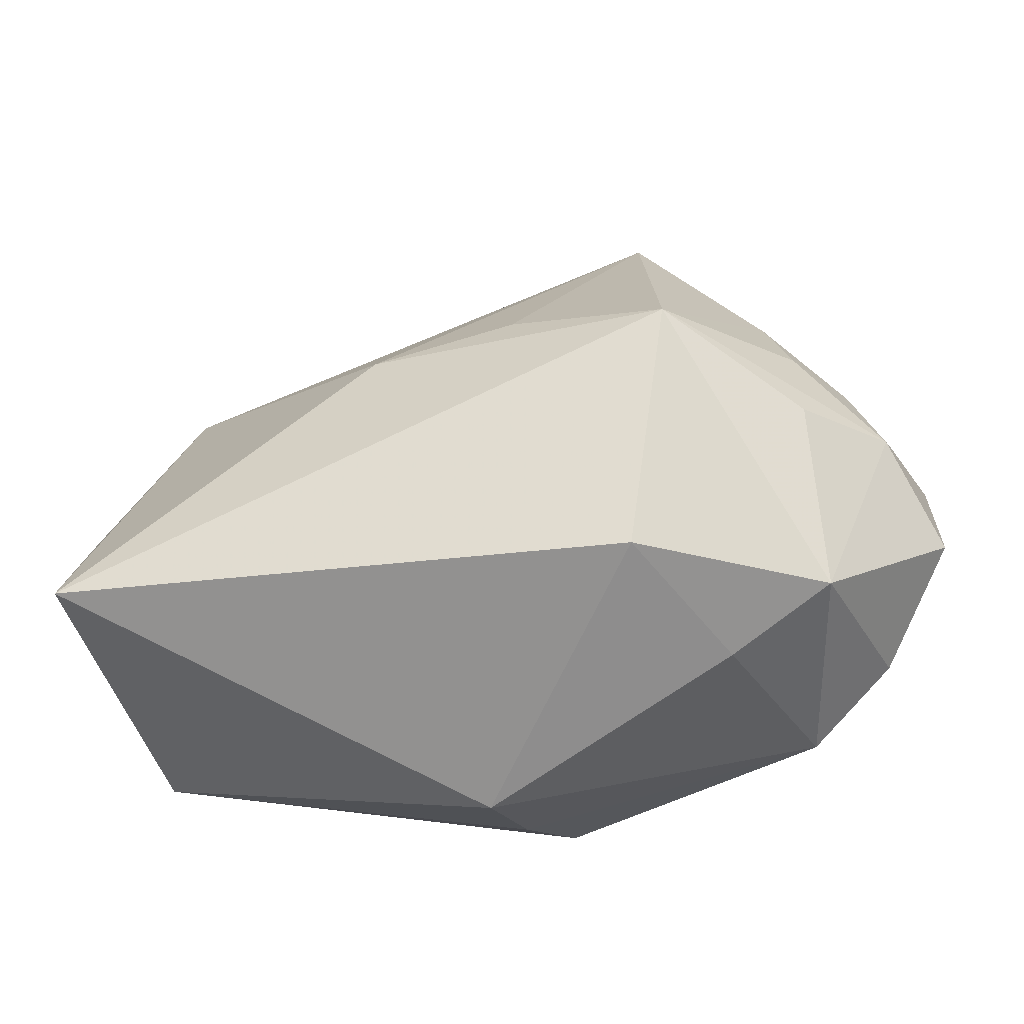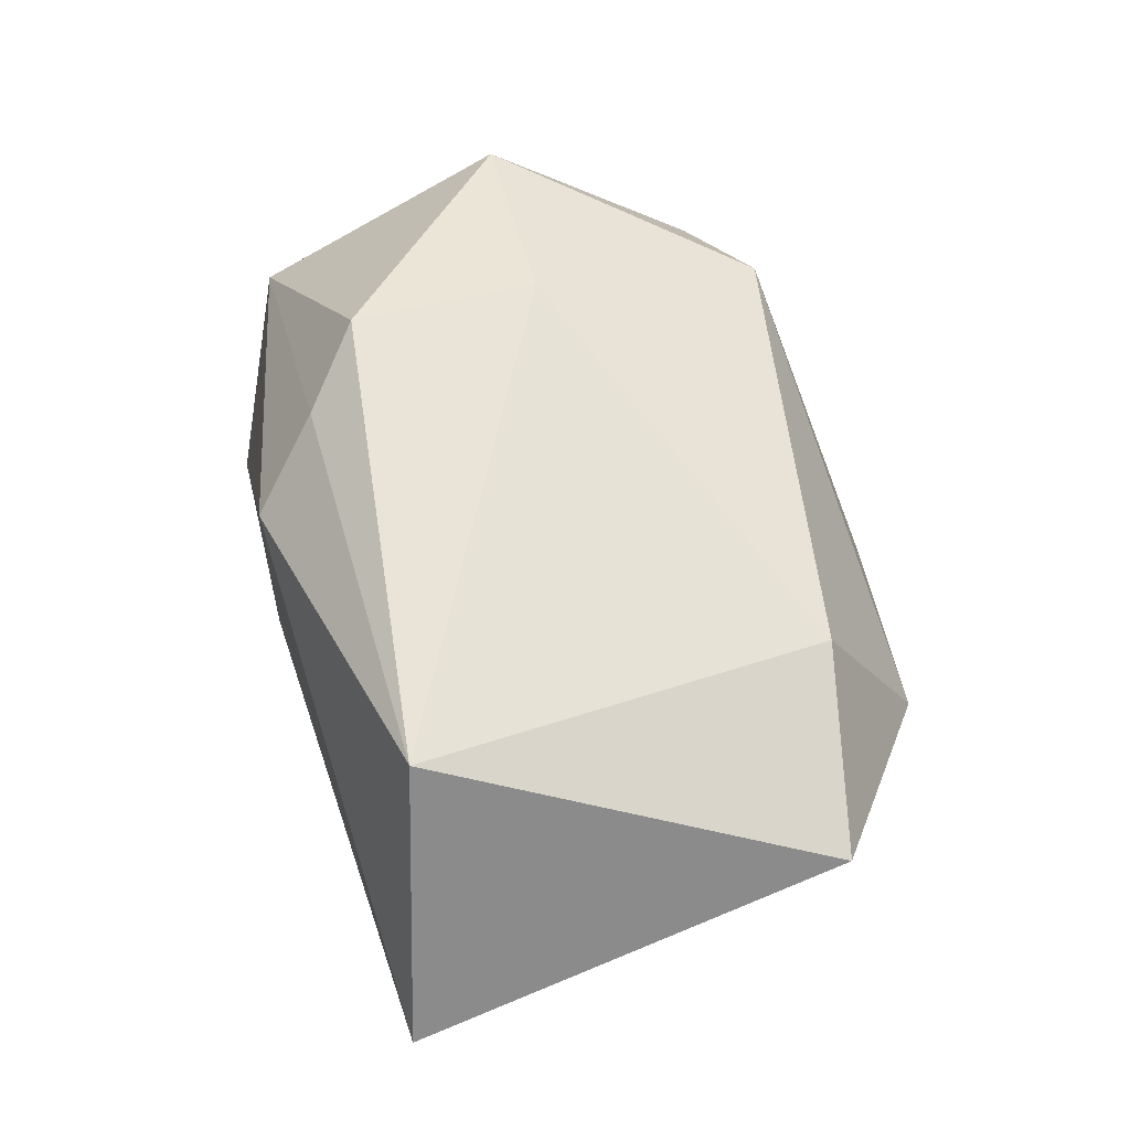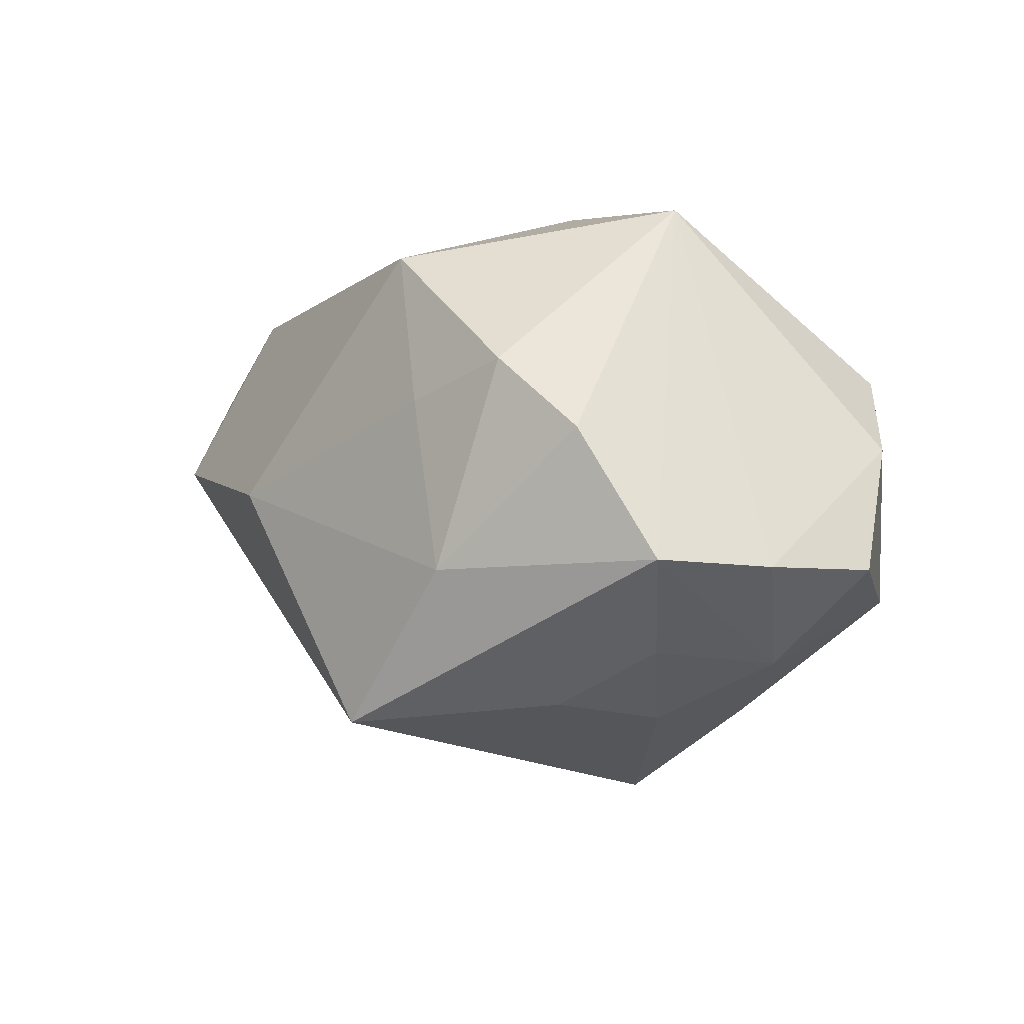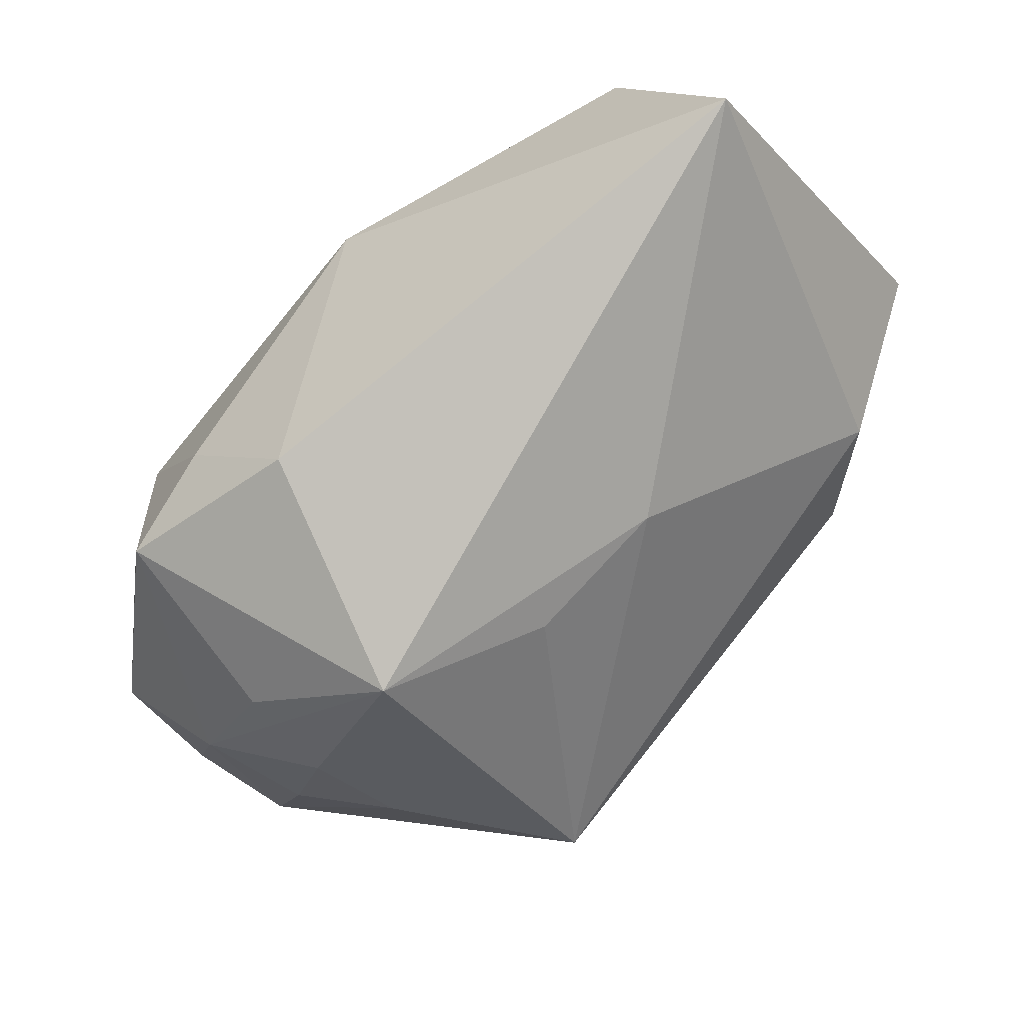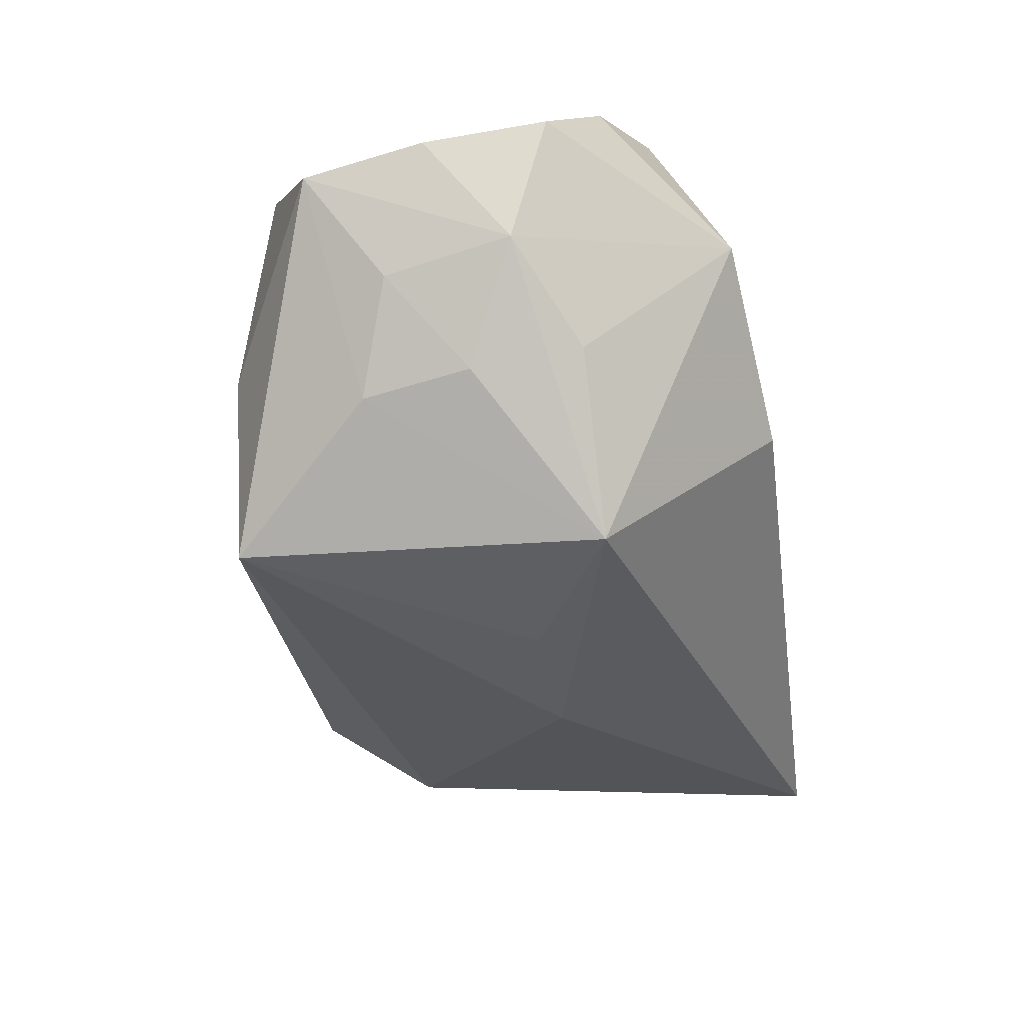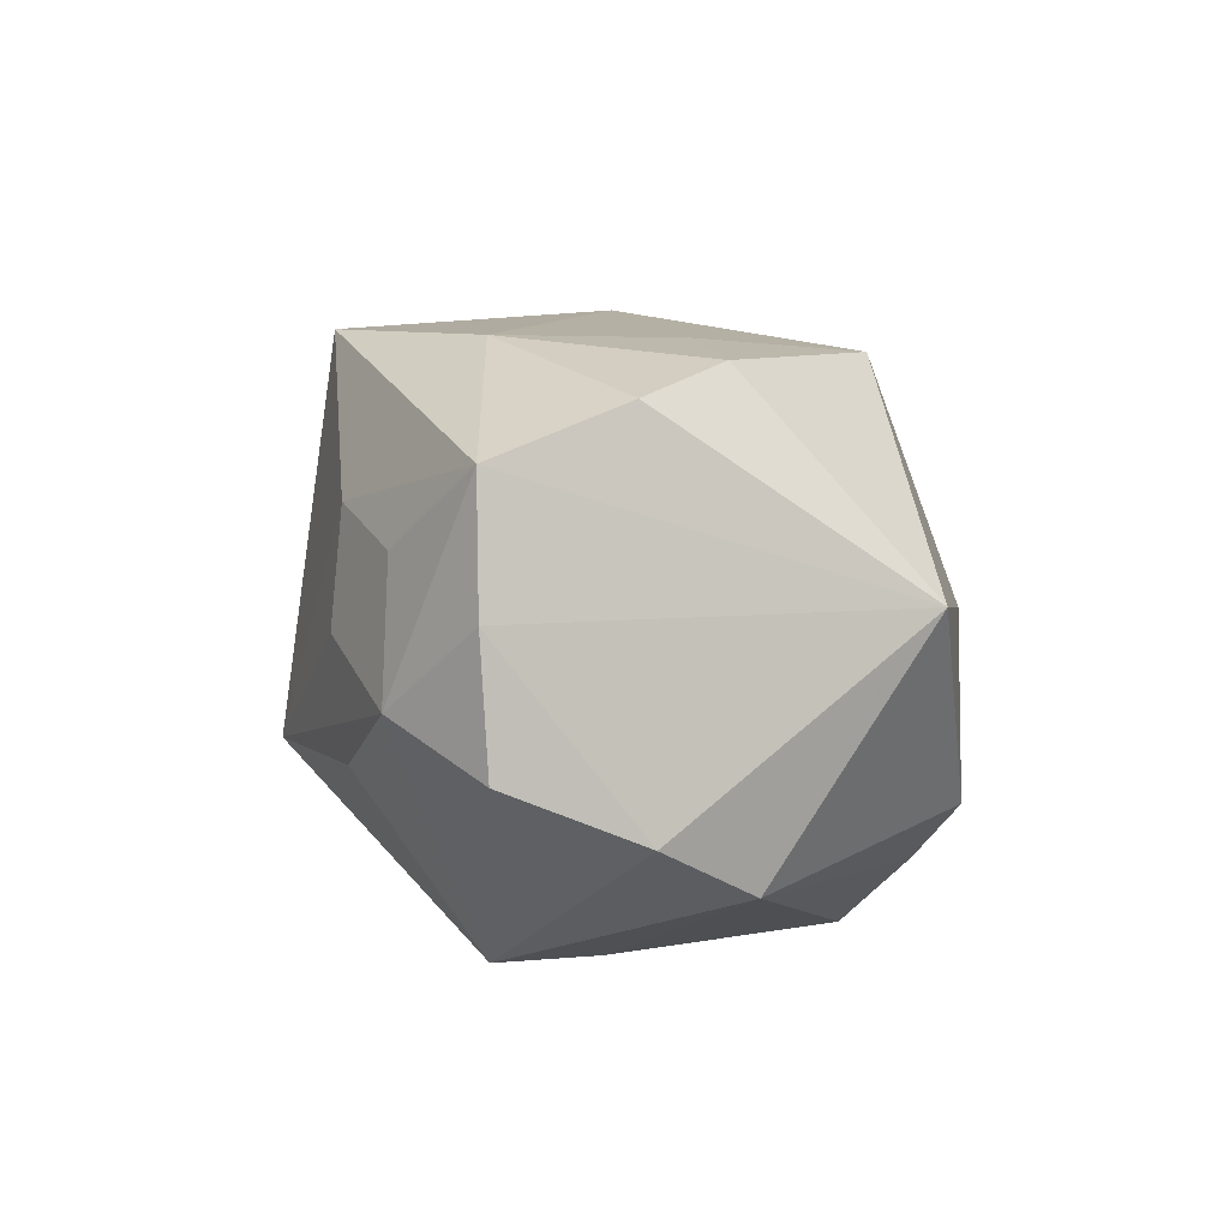
<metadata>
{"format":"obj","ext":"obj","renderer":"f3d","projection":"perspective","resolution":1024,"background":"white","views":[{"elev":-66.1,"azim":-13.7,"up":"+Z"},{"elev":61.4,"azim":-108.0,"up":"+Y"},{"elev":-10.1,"azim":54.6,"up":"+Y"},{"elev":-46.9,"azim":-145.7,"up":"+Y"},{"elev":-67.2,"azim":98.1,"up":"+Y"},{"elev":4.2,"azim":87.8,"up":"+Z"}]}
</metadata>
<code>
v -0.02816 0.002036 0.0263
v 0.01201 0.01728 0.0249
v 0.02297 -0.02582 -0.008513
v -0.02784 0.02007 0.01696
v -0.03039 0.02564 -0.02053
v 0.03891 -0.001831 -0.01296
v -0.04553 0.01592 0.01235
v 0.03289 0.006486 -0.01772
v 0.03359 -0.02253 -0.003178
v 0.0111 0.02542 0.003217
v 0.02935 0.02141 0.00453
v 0.006967 -0.01498 -0.02585
v 0.01628 0.002076 0.02592
v 0.04188 -0.01429 -0.007745
v 0.02031 -0.01456 0.02599
v 0.01985 -0.005192 -0.02479
v -0.0366 0.001015 0.01639
v 0.03478 -0.003044 0.02071
v 0.0008822 0.01663 -0.02585
v 0.03131 -0.02209 0.009123
v -0.007036 -0.02481 -0.0001664
v 0.03991 -0.01517 0.01587
v 0.02713 -0.01447 -0.02382
v 0.02705 0.004371 0.02379
v 0.006138 0.02232 -0.01918
v -0.009659 -0.003418 0.02933
v 0.02284 -0.02715 0.002146
v 0.007209 -0.02771 0.02691
v 0.021 -0.02629 0.01261
v -0.01979 -0.0175 -0.0009116
v 0.04168 -0.01502 0.004126
v 0.01229 0.02564 -0.01349
v -0.04513 0.003281 -0.02585
v 0.006346 -0.03257 -0.008229
f 7 33 17
f 7 17 1
f 1 28 26
f 17 28 1
f 30 33 34
f 30 17 33
f 30 28 17
f 34 33 12
f 12 23 34
f 7 1 4
f 2 1 26
f 2 24 11
f 2 4 1
f 11 10 2
f 10 4 2
f 15 28 22
f 26 28 15
f 34 28 21
f 21 30 34
f 28 30 21
f 6 8 11
f 23 8 6
f 5 33 7
f 5 4 10
f 7 4 5
f 34 23 3
f 3 9 34
f 23 9 3
f 22 28 29
f 29 28 34
f 13 2 26
f 24 2 13
f 26 15 13
f 13 15 24
f 18 15 22
f 24 15 18
f 18 22 11
f 11 24 18
f 22 9 31
f 11 22 31
f 31 6 11
f 19 12 33
f 33 5 19
f 20 9 22
f 22 29 20
f 34 9 27
f 27 29 34
f 9 20 27
f 27 20 29
f 23 6 14
f 6 31 14
f 14 9 23
f 14 31 9
f 23 12 16
f 12 19 16
f 16 8 23
f 16 19 8
f 11 8 32
f 32 10 11
f 32 5 10
f 25 19 5
f 5 32 25
f 8 19 25
f 25 32 8

</code>
